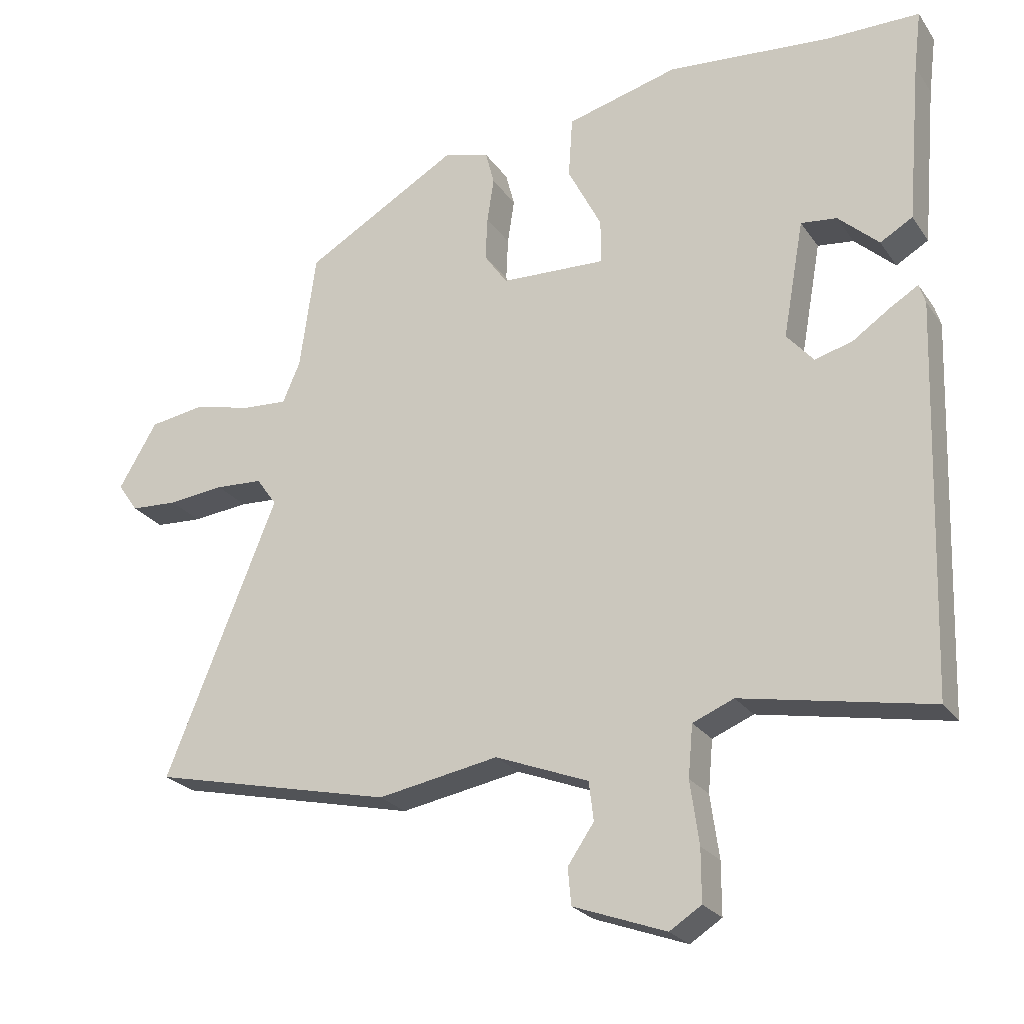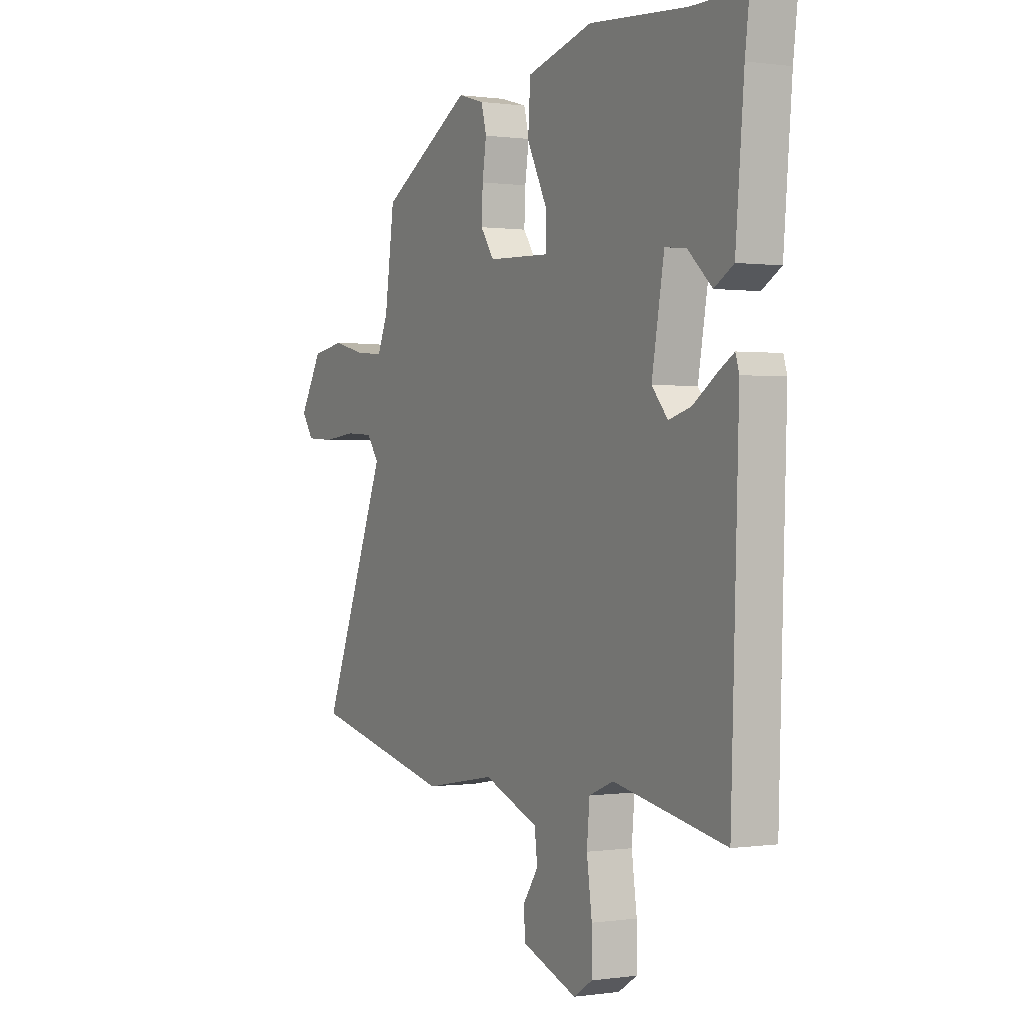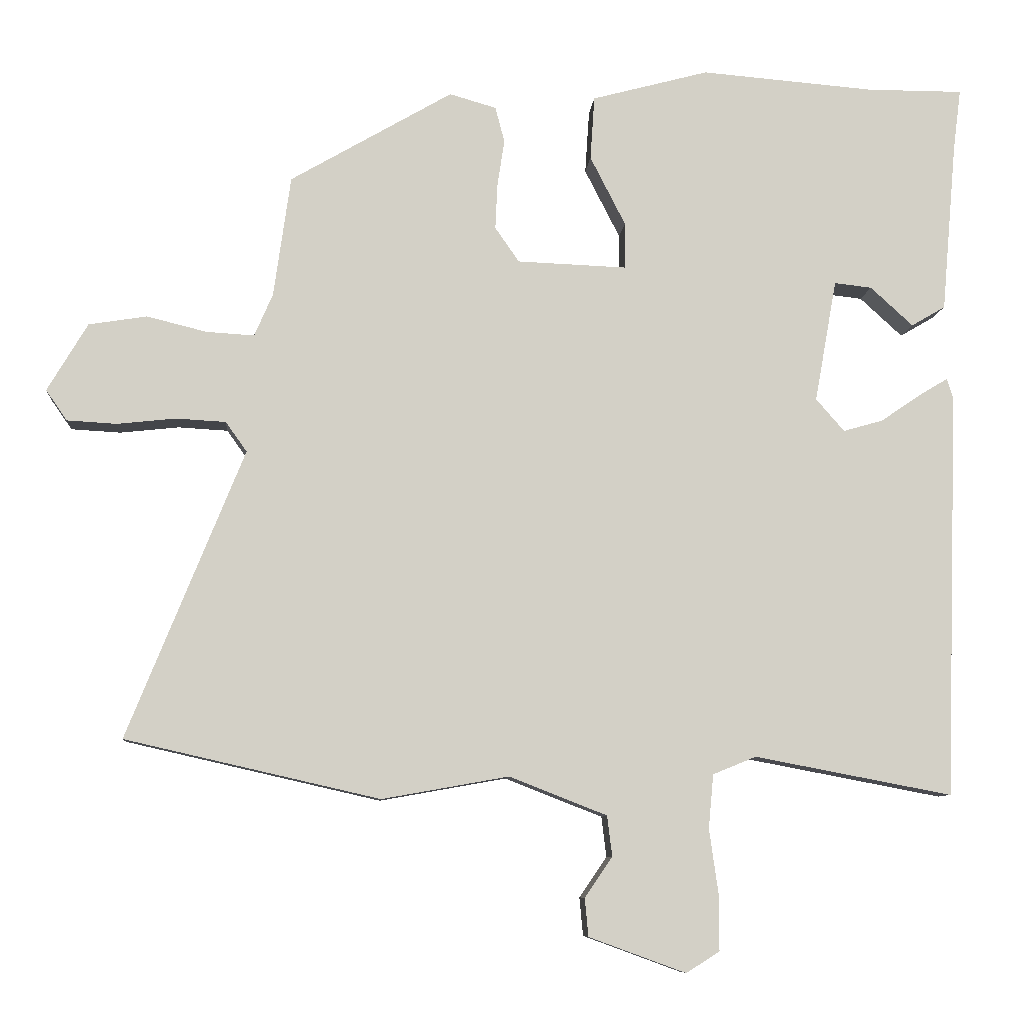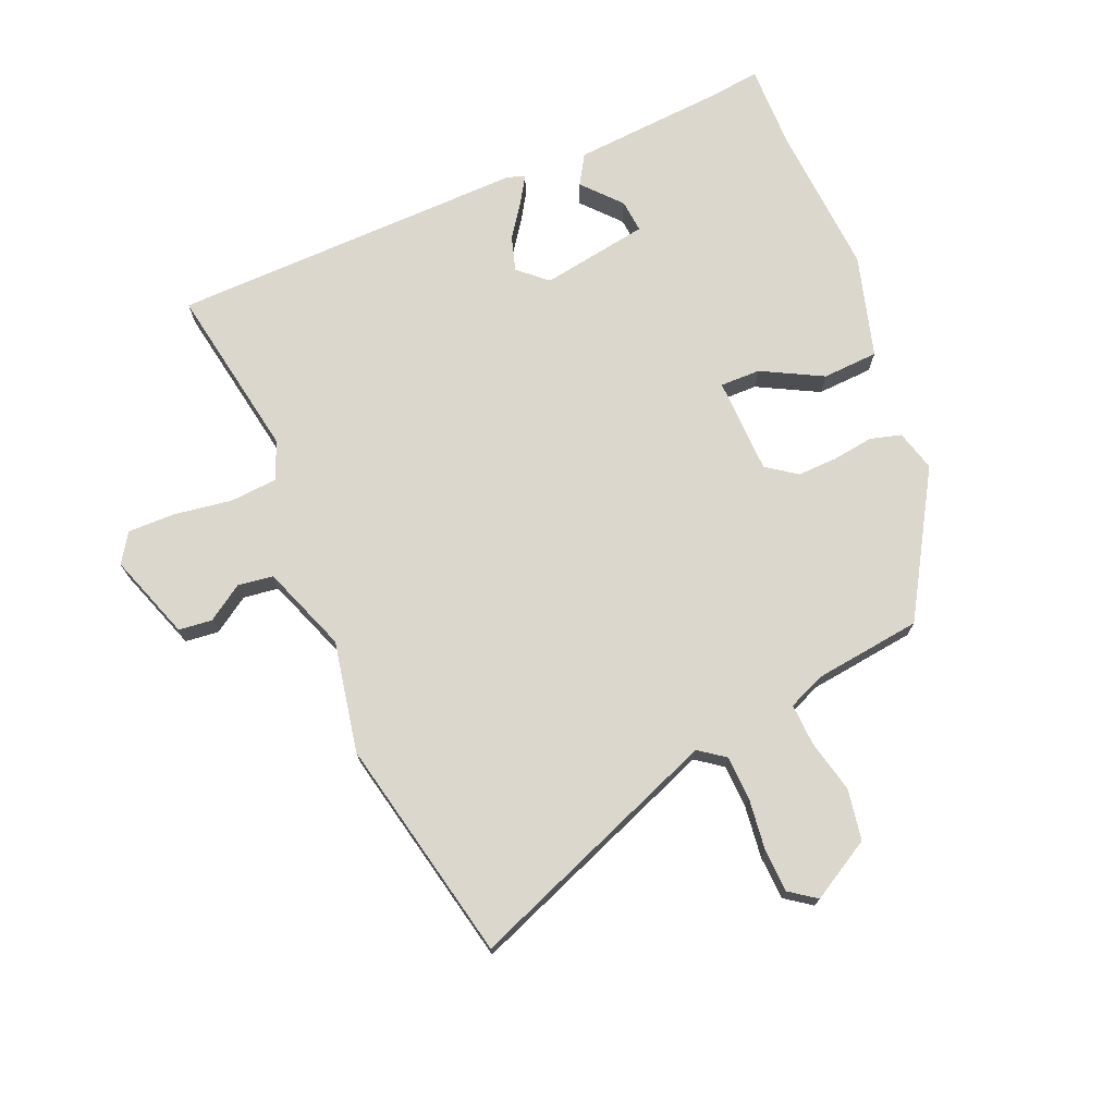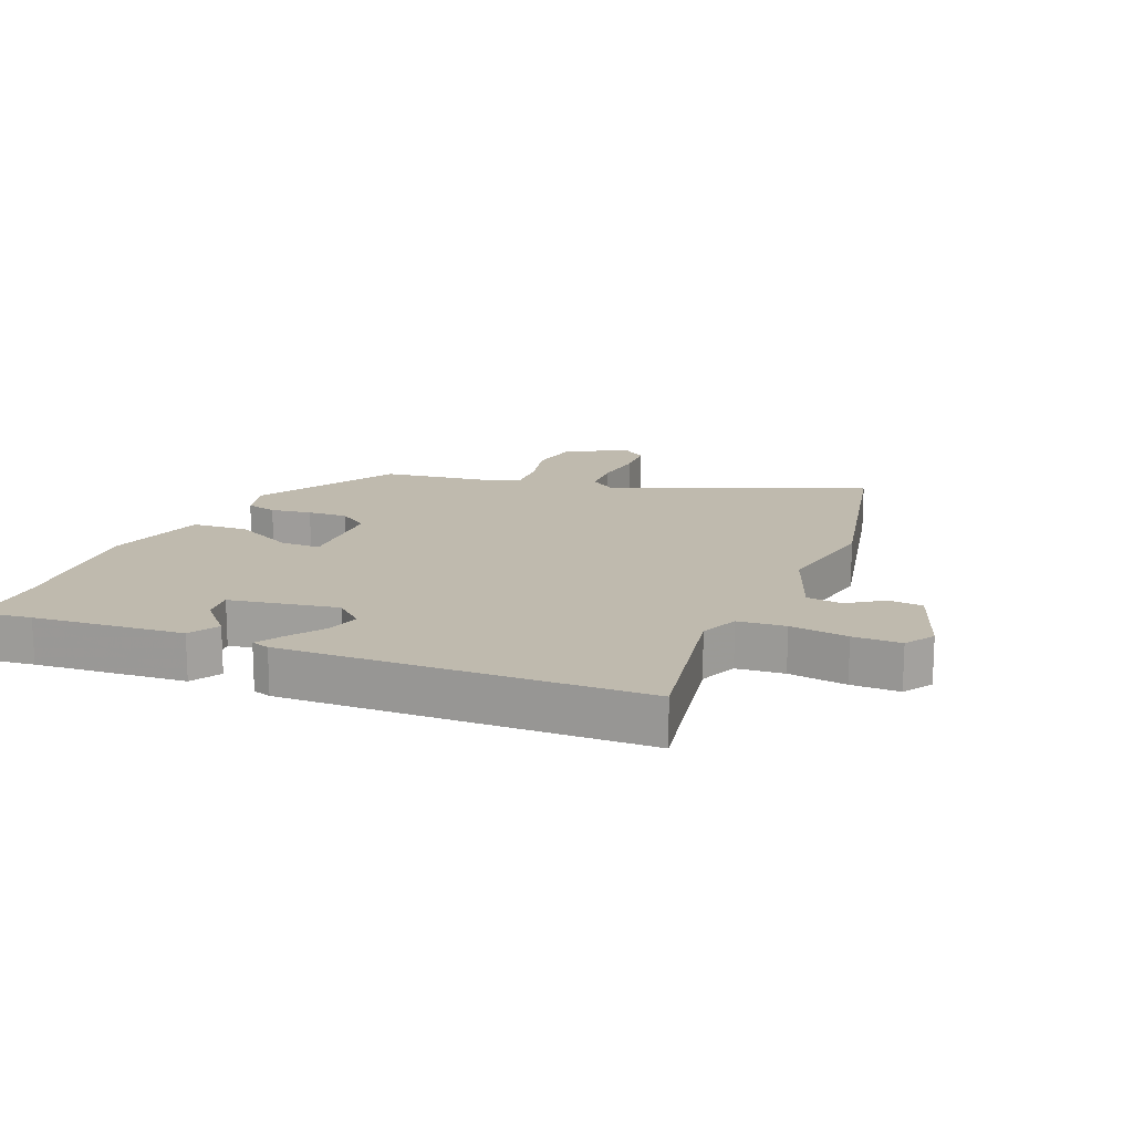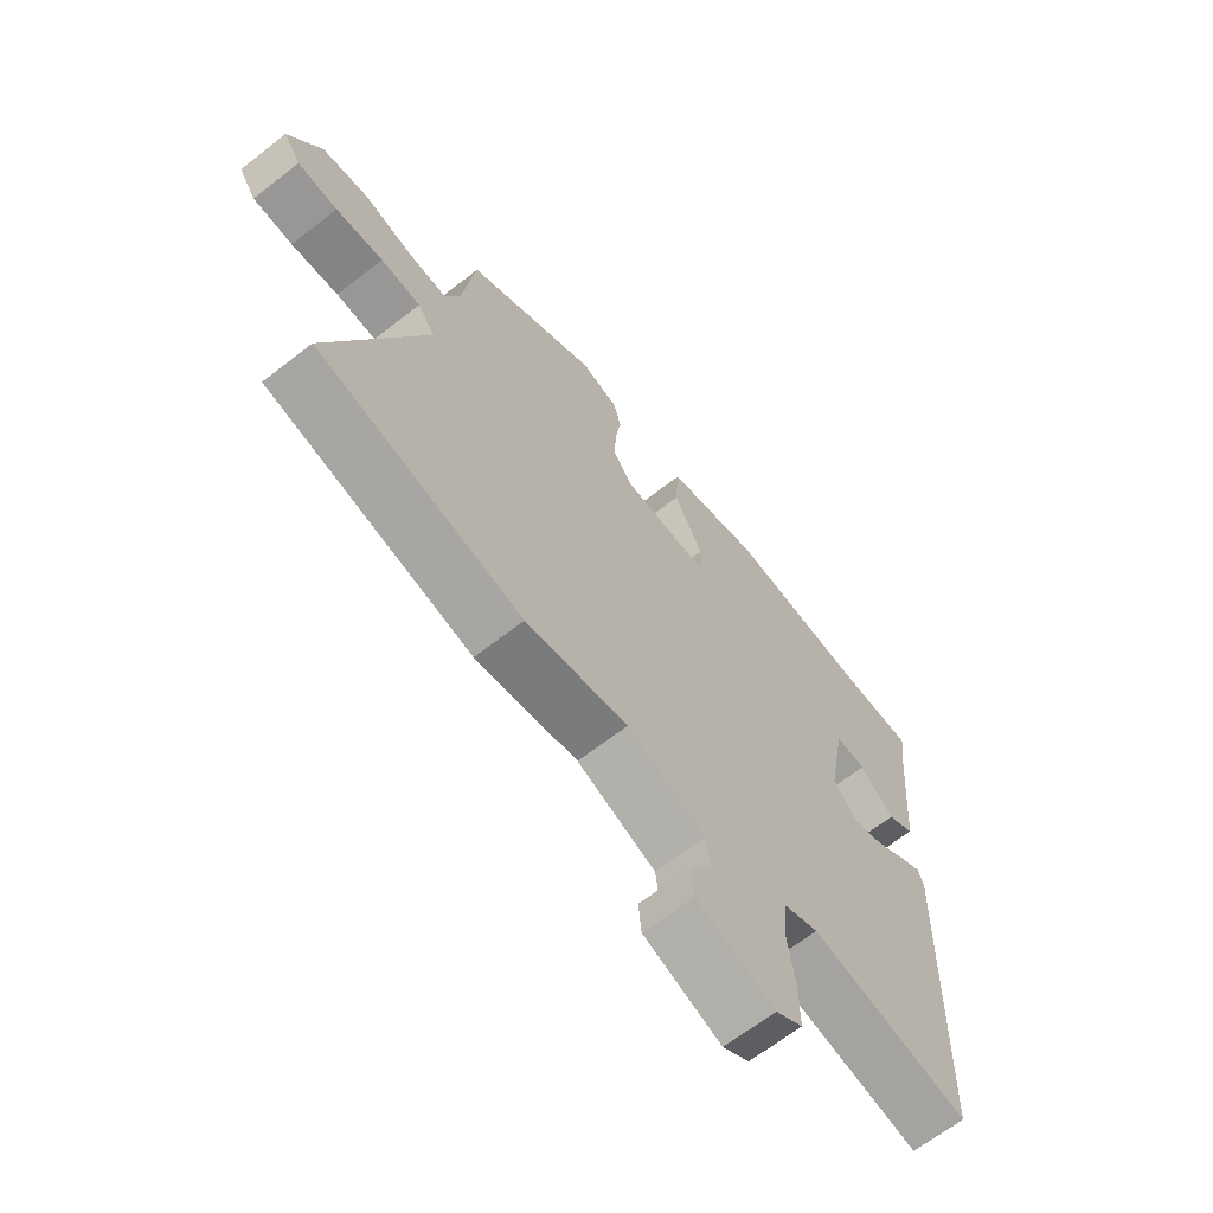
<metadata>
{"format":"obj","ext":"obj","renderer":"f3d","projection":"perspective","resolution":1024,"background":"white","views":[{"elev":-24.3,"azim":26.2,"up":"+Z"},{"elev":0.4,"azim":61.6,"up":"+Z"},{"elev":-8.4,"azim":-4.6,"up":"+Z"},{"elev":72.8,"azim":-112.1,"up":"+Y"},{"elev":15.8,"azim":112.9,"up":"+Y"},{"elev":-65.9,"azim":-51.9,"up":"+Z"}]}
</metadata>
<code>
v 0.499 0.07 -0.536
v 0.22 0.07 -0.483
v 0.159 0.07 -0.508
v 0.152 0.07 -0.584
v 0.165 0.07 -0.677
v 0.165 0.07 -0.754
v 0.118 0.07 -0.784
v -0.019 0.07 -0.734
v -0.024 0.07 -0.68
v 0.015 0.07 -0.623
v 0.008 0.07 -0.566
v -0.13 0.07 -0.512
v -0.309 0.07 -0.544
v -0.668 0.07 -0.462
v -0.503 0.07 -0.055
v -0.533 0.07 -0.013
v -0.603 0.07 -0.009
v -0.686 0.07 -0.018
v -0.756 0.07 -0.014
v -0.786 0.07 0.029
v -0.729 0.07 0.125
v -0.647 0.07 0.138
v -0.562 0.07 0.117
v -0.495 0.07 0.113
v -0.469 0.07 0.173
v -0.445 0.07 0.344
v -0.216 0.07 0.477
v -0.15 0.07 0.458
v -0.137 0.07 0.408
v -0.147 0.07 0.342
v -0.15 0.07 0.278
v -0.116 0.07 0.229
v 0.039 0.07 0.223
v 0.039 0.07 0.288
v -0.011 0.07 0.386
v -0.005 0.07 0.476
v 0.16 0.07 0.52
v 0.404 0.07 0.5
v 0.54 0.07 0.5
v 0.529 0.07 0.413
v 0.508 0.07 0.173
v 0.46 0.07 0.145
v 0.4 0.07 0.2
v 0.347 0.07 0.206
v 0.316 0.07 0.033
v 0.356 0.07 -0.013
v 0.412 0.07 0.003
v 0.469 0.07 0.042
v 0.509 0.07 0.066
v 0.518 0.07 0.037
v 0.499 0 -0.536
v 0.22 0 -0.483
v 0.159 0 -0.508
v 0.152 0 -0.584
v 0.165 0 -0.677
v 0.165 0 -0.754
v 0.118 0 -0.784
v -0.019 0 -0.734
v -0.024 0 -0.68
v 0.015 0 -0.623
v 0.008 0 -0.566
v -0.13 0 -0.512
v -0.309 0 -0.544
v -0.668 0 -0.462
v -0.503 0 -0.055
v -0.533 0 -0.013
v -0.603 0 -0.009
v -0.686 0 -0.018
v -0.756 0 -0.014
v -0.786 0 0.029
v -0.729 0 0.125
v -0.647 0 0.138
v -0.562 0 0.117
v -0.495 0 0.113
v -0.469 0 0.173
v -0.445 0 0.344
v -0.216 0 0.477
v -0.15 0 0.458
v -0.137 0 0.408
v -0.147 0 0.342
v -0.15 0 0.278
v -0.116 0 0.229
v 0.039 0 0.223
v 0.039 0 0.288
v -0.011 0 0.386
v -0.005 0 0.476
v 0.16 0 0.52
v 0.404 0 0.5
v 0.54 0 0.5
v 0.529 0 0.413
v 0.508 0 0.173
v 0.46 0 0.145
v 0.4 0 0.2
v 0.347 0 0.206
v 0.316 0 0.033
v 0.356 0 -0.013
v 0.412 0 0.003
v 0.469 0 0.042
v 0.509 0 0.066
v 0.518 0 0.037
f 47 48 49 50
f 47 50 1 2
f 46 47 2 3
f 45 46 3
f 44 45 3
f 40 41 42 43
f 38 39 40 43
f 38 43 44
f 37 38 44 3
f 34 35 36 37
f 33 34 37 3
f 27 28 29 30
f 25 26 27 30
f 24 25 30 31
f 20 21 22 23
f 20 23 24
f 17 18 19 20
f 16 17 20 24
f 15 16 24 31
f 12 13 14 15
f 11 12 15 31
f 7 8 9 10
f 7 10 11
f 4 5 6 7
f 32 33 3 4
f 11 31 32
f 4 7 11 32
f 100 99 98 97
f 52 51 100 97
f 53 52 97 96
f 53 96 95
f 53 95 94
f 93 92 91 90
f 93 90 89 88
f 94 93 88
f 53 94 88 87
f 87 86 85 84
f 53 87 84 83
f 80 79 78 77
f 80 77 76 75
f 81 80 75 74
f 73 72 71 70
f 74 73 70
f 70 69 68 67
f 74 70 67 66
f 81 74 66 65
f 65 64 63 62
f 81 65 62 61
f 60 59 58 57
f 61 60 57
f 57 56 55 54
f 54 53 83 82
f 82 81 61
f 82 61 57 54
f 1 51 52 2
f 2 52 53 3
f 3 53 54 4
f 4 54 55 5
f 5 55 56 6
f 6 56 57 7
f 7 57 58 8
f 8 58 59 9
f 9 59 60 10
f 10 60 61 11
f 11 61 62 12
f 12 62 63 13
f 13 63 64 14
f 14 64 65 15
f 15 65 66 16
f 16 66 67 17
f 17 67 68 18
f 18 68 69 19
f 19 69 70 20
f 20 70 71 21
f 21 71 72 22
f 22 72 73 23
f 23 73 74 24
f 24 74 75 25
f 25 75 76 26
f 26 76 77 27
f 27 77 78 28
f 28 78 79 29
f 29 79 80 30
f 30 80 81 31
f 31 81 82 32
f 32 82 83 33
f 33 83 84 34
f 34 84 85 35
f 35 85 86 36
f 36 86 87 37
f 37 87 88 38
f 38 88 89 39
f 39 89 90 40
f 40 90 91 41
f 41 91 92 42
f 42 92 93 43
f 43 93 94 44
f 44 94 95 45
f 45 95 96 46
f 46 96 97 47
f 47 97 98 48
f 48 98 99 49
f 49 99 100 50
f 50 100 51 1

</code>
